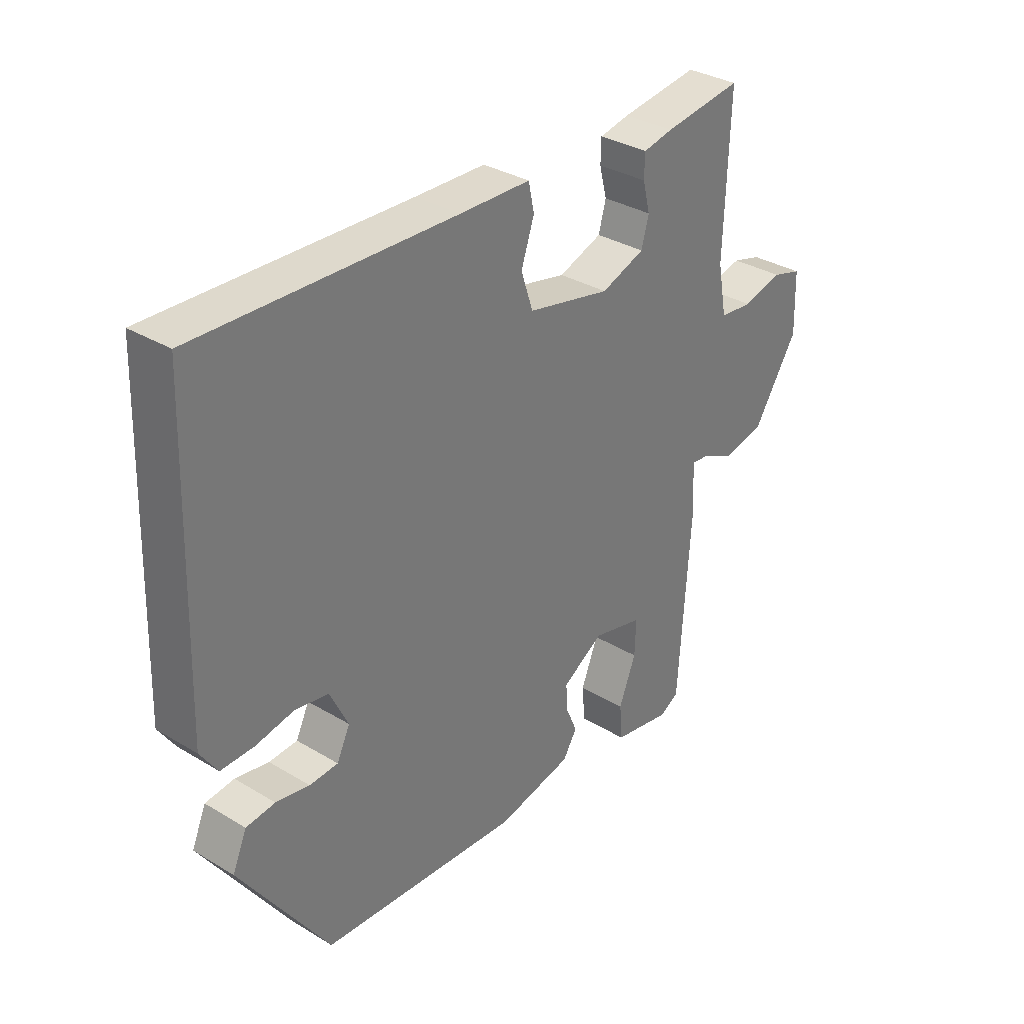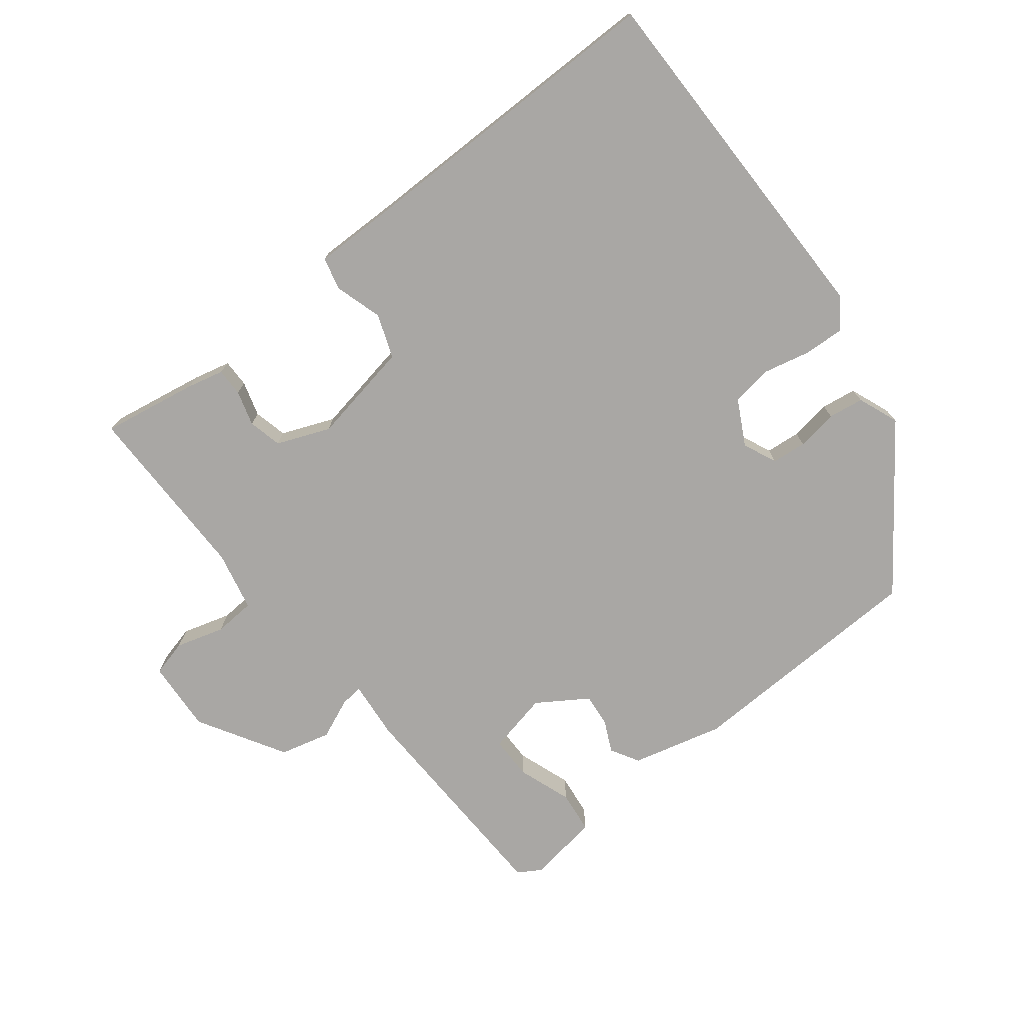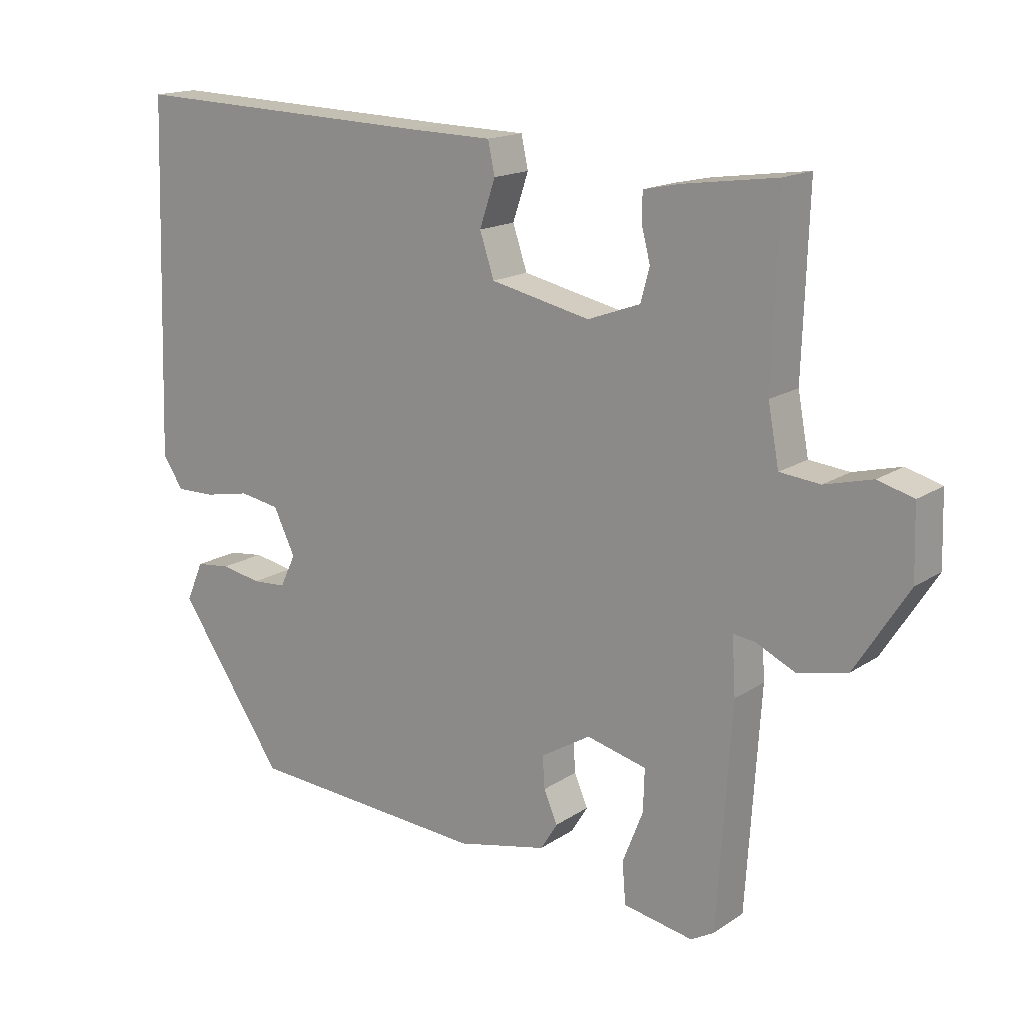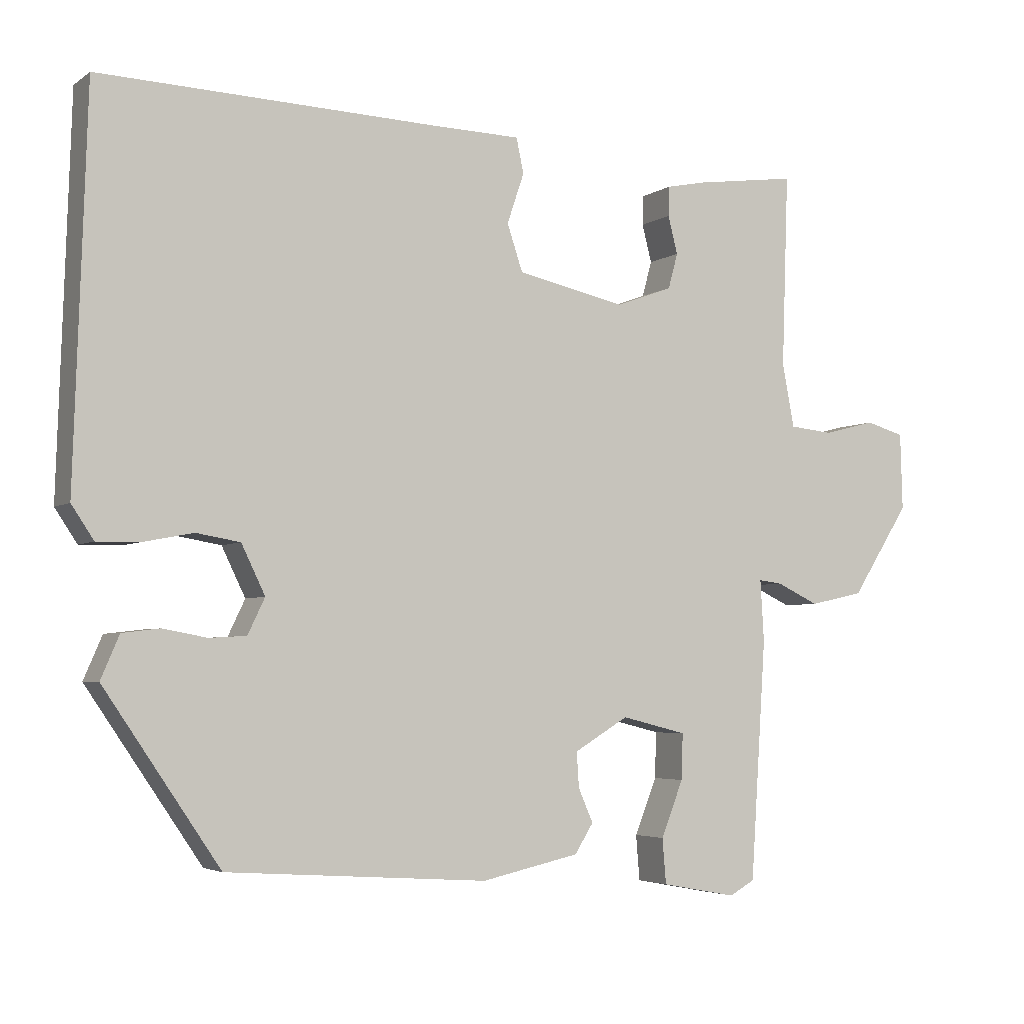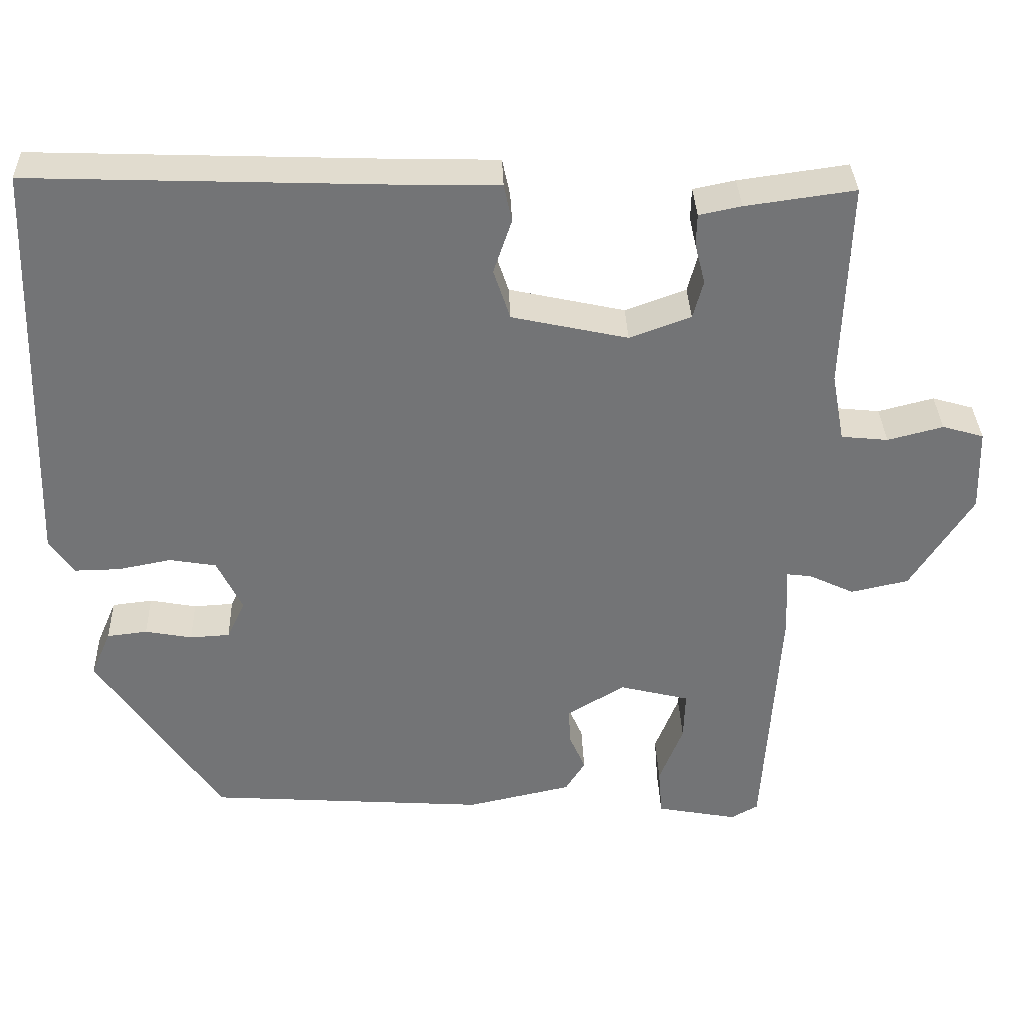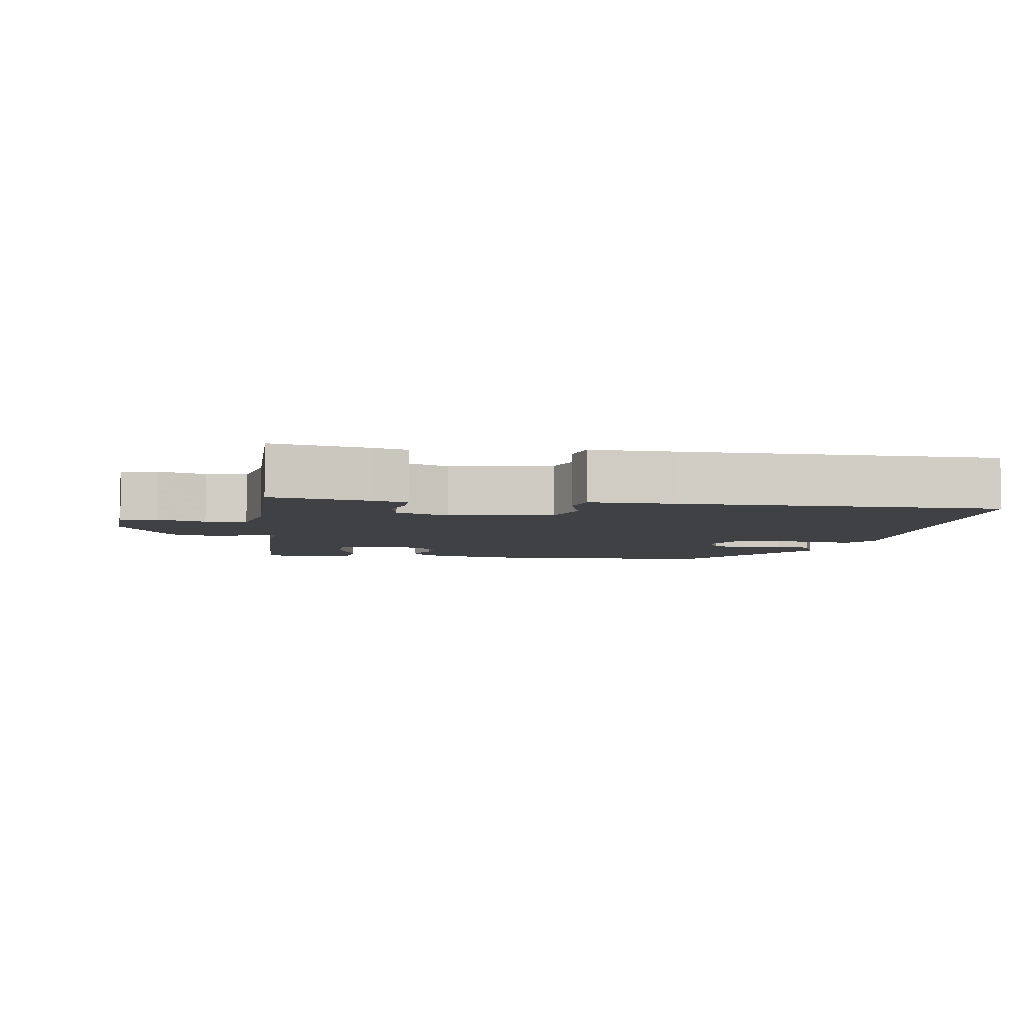
<metadata>
{"format":"obj","ext":"obj","renderer":"f3d","projection":"perspective","resolution":1024,"background":"white","views":[{"elev":33.2,"azim":129.7,"up":"+Z"},{"elev":-74.8,"azim":36.2,"up":"+Y"},{"elev":16.1,"azim":-143.2,"up":"+Z"},{"elev":-4.1,"azim":153.1,"up":"+Z"},{"elev":34.1,"azim":178.1,"up":"+Z"},{"elev":-5.7,"azim":-10.4,"up":"+Y"}]}
</metadata>
<code>
v -0.442 0.07 -0.497
v -0.463 0.07 -0.174
v -0.458 0.07 -0.091
v -0.49 0.07 -0.095
v -0.547 0.07 -0.122
v -0.62 0.07 -0.106
v -0.698 0.07 0.016
v -0.695 0.07 0.12
v -0.643 0.07 0.135
v -0.573 0.07 0.117
v -0.514 0.07 0.123
v -0.498 0.07 0.209
v -0.507 0.07 0.47
v -0.369 0.07 0.451
v -0.316 0.07 0.44
v -0.315 0.07 0.4
v -0.328 0.07 0.349
v -0.315 0.07 0.301
v -0.238 0.07 0.273
v -0.092 0.07 0.305
v -0.071 0.07 0.368
v -0.094 0.07 0.436
v -0.084 0.07 0.483
v 0.04 0.07 0.486
v 0.491 0.07 0.502
v 0.508 0.07 -0.018
v 0.478 0.07 -0.063
v 0.42 0.07 -0.062
v 0.353 0.07 -0.049
v 0.294 0.07 -0.059
v 0.262 0.07 -0.125
v 0.285 0.07 -0.173
v 0.335 0.07 -0.176
v 0.394 0.07 -0.165
v 0.445 0.07 -0.171
v 0.47 0.07 -0.229
v 0.314 0.07 -0.458
v -0.038 0.07 -0.482
v -0.17 0.07 -0.453
v -0.195 0.07 -0.413
v -0.175 0.07 -0.367
v -0.172 0.07 -0.32
v -0.245 0.07 -0.276
v -0.333 0.07 -0.298
v -0.331 0.07 -0.36
v -0.301 0.07 -0.436
v -0.306 0.07 -0.497
v -0.408 0.07 -0.516
v -0.442 0 -0.497
v -0.463 0 -0.174
v -0.458 0 -0.091
v -0.49 0 -0.095
v -0.547 0 -0.122
v -0.62 0 -0.106
v -0.698 0 0.016
v -0.695 0 0.12
v -0.643 0 0.135
v -0.573 0 0.117
v -0.514 0 0.123
v -0.498 0 0.209
v -0.507 0 0.47
v -0.369 0 0.451
v -0.316 0 0.44
v -0.315 0 0.4
v -0.328 0 0.349
v -0.315 0 0.301
v -0.238 0 0.273
v -0.092 0 0.305
v -0.071 0 0.368
v -0.094 0 0.436
v -0.084 0 0.483
v 0.04 0 0.486
v 0.491 0 0.502
v 0.508 0 -0.018
v 0.478 0 -0.063
v 0.42 0 -0.062
v 0.353 0 -0.049
v 0.294 0 -0.059
v 0.262 0 -0.125
v 0.285 0 -0.173
v 0.335 0 -0.176
v 0.394 0 -0.165
v 0.445 0 -0.171
v 0.47 0 -0.229
v 0.314 0 -0.458
v -0.038 0 -0.482
v -0.17 0 -0.453
v -0.195 0 -0.413
v -0.175 0 -0.367
v -0.172 0 -0.32
v -0.245 0 -0.276
v -0.333 0 -0.298
v -0.331 0 -0.36
v -0.301 0 -0.436
v -0.306 0 -0.497
v -0.408 0 -0.516
f 1 2 3
f 48 1 3
f 47 48 3
f 46 47 3
f 45 46 3
f 44 45 3
f 43 44 3
f 42 43 3
f 39 40 41
f 38 39 41
f 37 38 41
f 36 37 41
f 35 36 41
f 34 35 41
f 33 34 41
f 32 33 41 42
f 31 32 42 3
f 27 28 29
f 26 27 29
f 25 26 29
f 24 25 29
f 24 29 30
f 23 24 30
f 22 23 30
f 21 22 30
f 20 21 30 31
f 15 16 17
f 14 15 17
f 13 14 17
f 12 13 17
f 11 12 17 18
f 8 9 10
f 7 8 10
f 6 7 10
f 5 6 10
f 4 5 10
f 3 4 10 11
f 31 3 11
f 20 31 11
f 19 20 11
f 11 18 19
f 51 50 49
f 51 49 96
f 51 96 95
f 51 95 94
f 51 94 93
f 51 93 92
f 51 92 91
f 51 91 90
f 89 88 87
f 89 87 86
f 89 86 85
f 89 85 84
f 89 84 83
f 89 83 82
f 89 82 81
f 90 89 81 80
f 51 90 80 79
f 77 76 75
f 77 75 74
f 77 74 73
f 77 73 72
f 78 77 72
f 78 72 71
f 78 71 70
f 78 70 69
f 79 78 69 68
f 65 64 63
f 65 63 62
f 65 62 61
f 65 61 60
f 66 65 60 59
f 58 57 56
f 58 56 55
f 58 55 54
f 58 54 53
f 58 53 52
f 59 58 52 51
f 59 51 79
f 59 79 68
f 59 68 67
f 67 66 59
f 1 49 50 2
f 2 50 51 3
f 3 51 52 4
f 4 52 53 5
f 5 53 54 6
f 6 54 55 7
f 7 55 56 8
f 8 56 57 9
f 9 57 58 10
f 10 58 59 11
f 11 59 60 12
f 12 60 61 13
f 13 61 62 14
f 14 62 63 15
f 15 63 64 16
f 16 64 65 17
f 17 65 66 18
f 18 66 67 19
f 19 67 68 20
f 20 68 69 21
f 21 69 70 22
f 22 70 71 23
f 23 71 72 24
f 24 72 73 25
f 25 73 74 26
f 26 74 75 27
f 27 75 76 28
f 28 76 77 29
f 29 77 78 30
f 30 78 79 31
f 31 79 80 32
f 32 80 81 33
f 33 81 82 34
f 34 82 83 35
f 35 83 84 36
f 36 84 85 37
f 37 85 86 38
f 38 86 87 39
f 39 87 88 40
f 40 88 89 41
f 41 89 90 42
f 42 90 91 43
f 43 91 92 44
f 44 92 93 45
f 45 93 94 46
f 46 94 95 47
f 47 95 96 48
f 48 96 49 1

</code>
